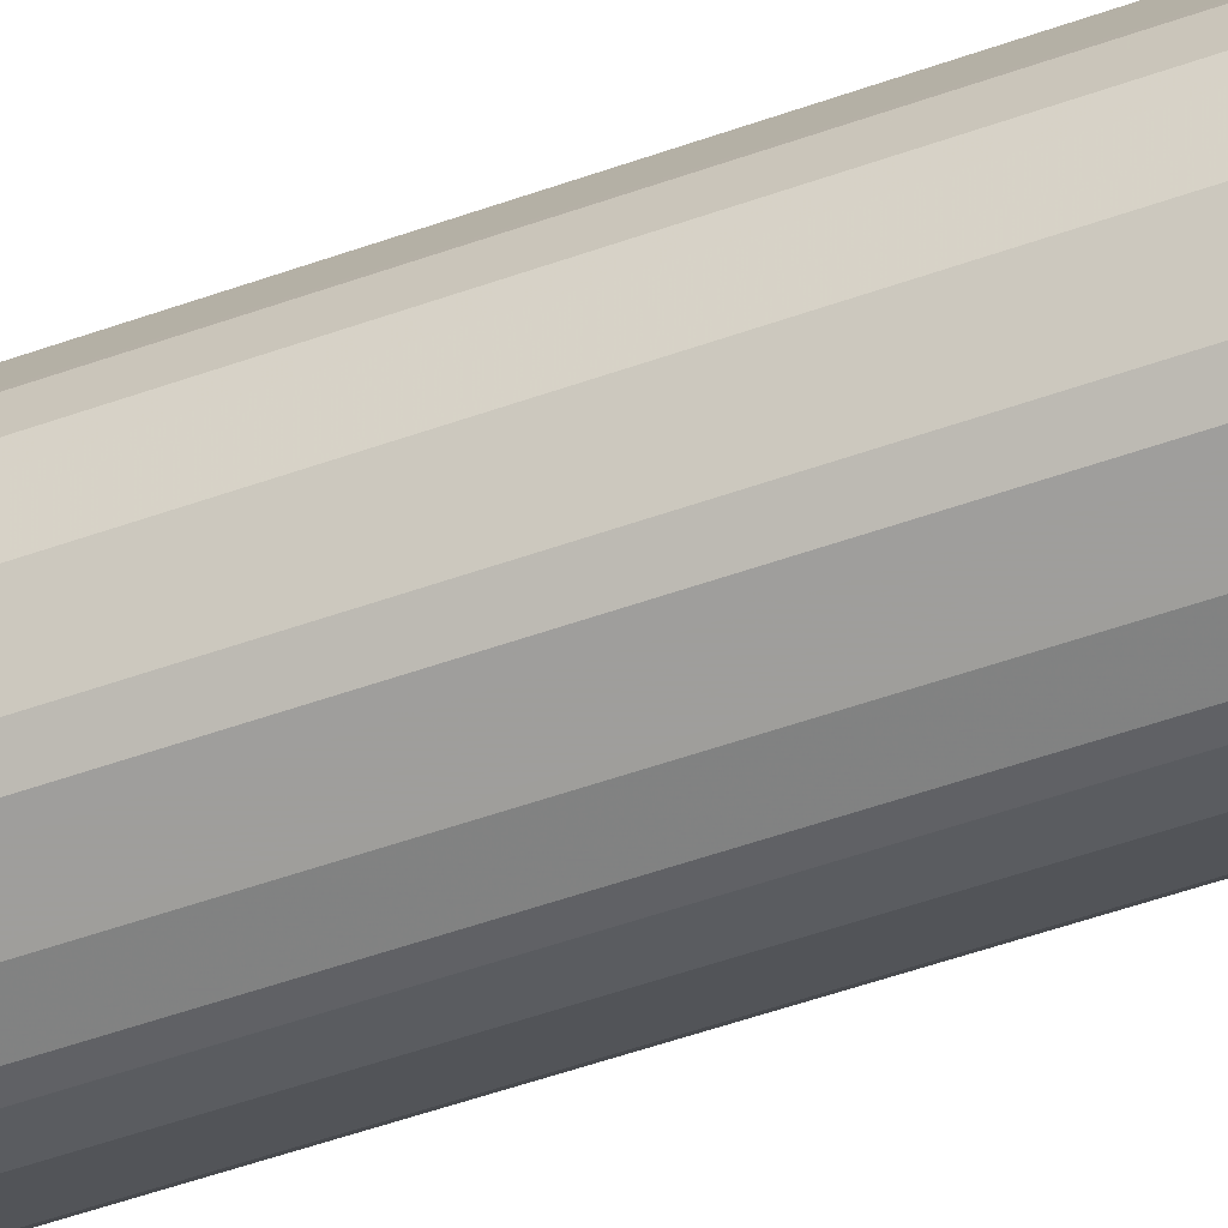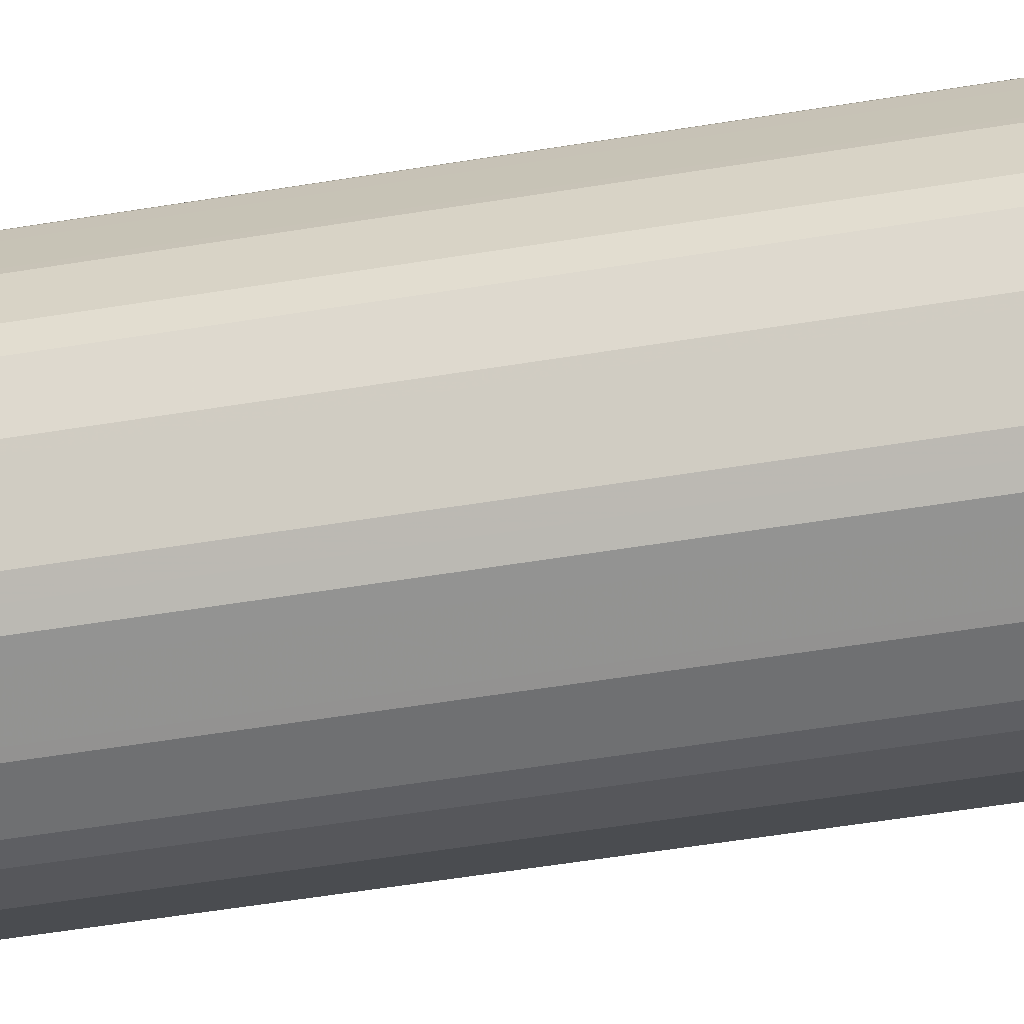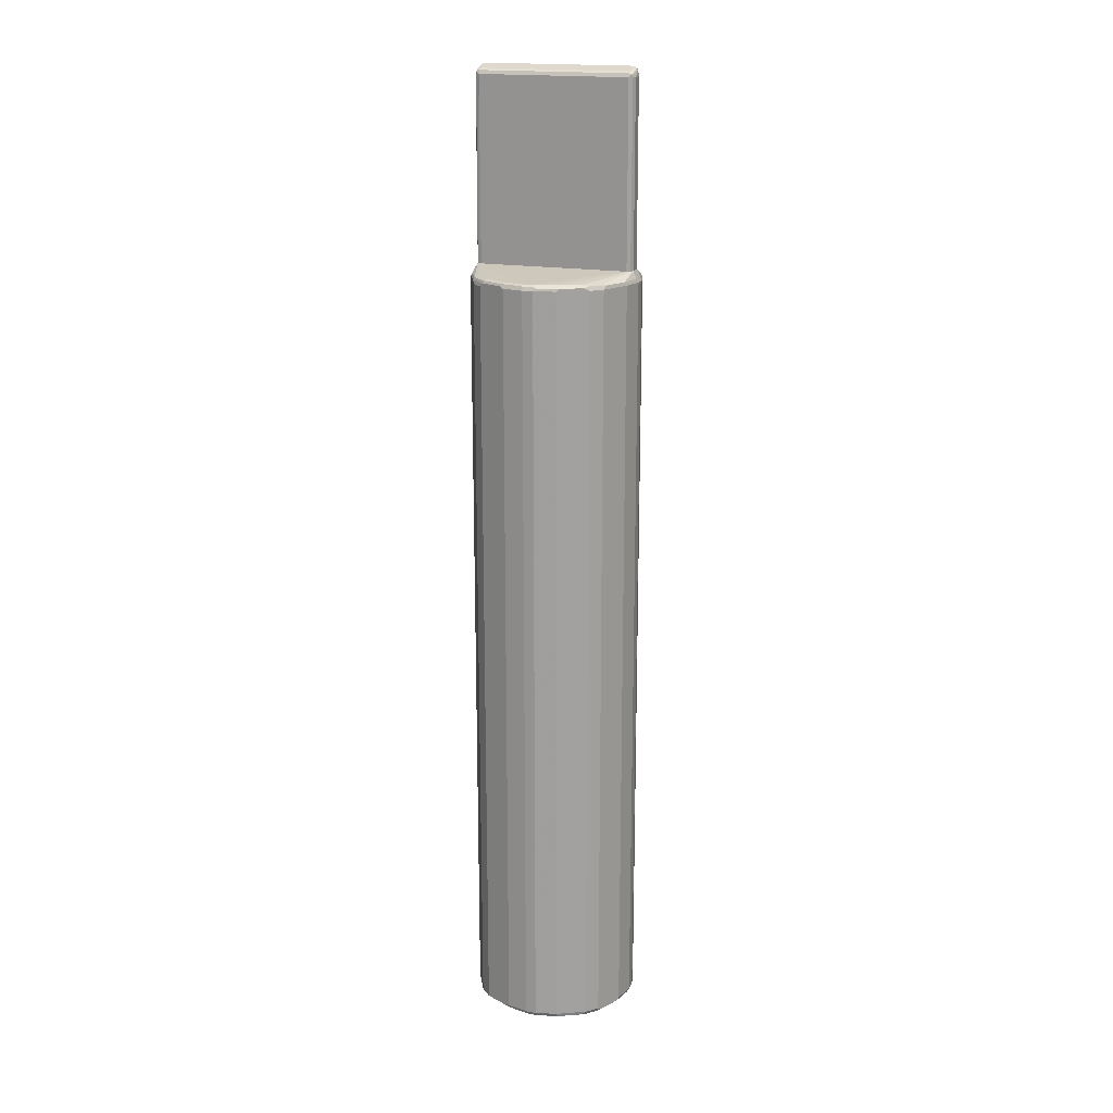
<metadata>
{"format":"obj","ext":"obj","renderer":"f3d","projection":"perspective","resolution":1024,"background":"white","views":[{"elev":-48.3,"azim":-67.8,"up":"+Z"},{"elev":-41.4,"azim":102.1,"up":"+Z"},{"elev":18.1,"azim":-161.3,"up":"+Y"}]}
</metadata>
<code>
v -0.1682 0.5676 0.01051
v -0.1577 0.5676 0.05256
v -0.1612 0.5817 0.014
v -0.1577 0.5887 0.01054
v -0.1682 0.5676 -0.01051
v -0.1682 -0.9566 0.01051
v -0.1542 0.5641 0.05957
v -0.1402 0.5712 0.0876
v -0.1507 0.5712 0.06656
v -0.1524 0.573 0.0578
v -0.1577 -0.9566 0.05256
v -0.1542 0.5887 0.01752
v -0.1577 0.5887 -0.01044
v -0.1297 0.5712 0.1086
v -0.1647 0.5747 -0.014
v -0.1542 0.5747 -0.05605
v -0.1577 0.5676 -0.05256
v -0.1682 -0.9566 -0.01051
v -0.1656 -0.9619 -0.01574
v -0.1647 -0.9636 0.01051
v -0.1629 -0.9645 0.01574
v -0.1524 -0.9645 0.0578
v -0.1542 -0.9601 0.05957
v -0.1367 0.5676 0.09461
v -0.1472 0.5887 0.02104
v -0.1244 0.5765 0.1034
v -0.1261 0.5782 0.09461
v -0.09461 0.5782 0.1261
v -0.1577 0.5887 -0.0106
v -0.1191 0.5712 0.1191
v -0.1297 -0.9531 0.1086
v -0.1437 0.5747 -0.07709
v -0.1524 0.573 -0.06043
v -0.1542 0.5887 -0.01755
v -0.1542 0.5676 -0.05957
v -0.1577 -0.9566 -0.05256
v -0.155 -0.9619 -0.0578
v -0.1542 -0.9636 -0.05256
v -0.1647 -0.9636 -0.01051
v -0.1577 -0.9673 -0.01051
v -0.1577 -0.9673 0.01051
v -0.1472 -0.9673 0.05256
v -0.1367 -0.9673 0.07357
v -0.1314 -0.9645 0.09985
v -0.1437 -0.9601 0.08059
v -0.1367 -0.9566 0.09461
v 0.1471 0.5887 0.02104
v -0.07357 0.5782 0.1367
v -0.05256 0.5782 0.1472
v -0.01051 0.5782 0.1577
v -0.1034 0.5765 0.1244
v -0.1086 0.5712 0.1297
v -0.1191 -0.9531 0.1191
v -0.1331 -0.9601 0.1016
v -0.1331 0.5747 -0.0981
v -0.1314 0.573 -0.1025
v -0.1367 0.5676 -0.09461
v -0.1541 0.5887 -0.01762
v -0.07357 0.5782 -0.1367
v -0.09461 0.5782 -0.1261
v -0.1261 0.5782 -0.09461
v -0.1261 0.5756 -0.1064
v -0.1542 -0.9566 -0.05957
v -0.1445 -0.9619 -0.07884
v -0.1485 -0.9645 -0.06307
v -0.1472 -0.9673 -0.05256
v -0.1261 -0.9673 0.09461
v -0.1209 -0.9645 0.1104
v 0.1473 0.5887 0.02101
v 0.01051 0.5782 0.1577
v 0.05256 0.5782 0.1472
v -0.08233 0.5765 0.1349
v -0.06132 0.5765 0.1454
v -0.04904 0.5747 0.1542
v -0.006982 0.5747 0.1647
v -0.09985 0.573 0.1314
v -0.09461 0.5676 0.1367
v -0.0876 0.5712 0.1402
v -0.0578 0.573 0.1524
v -0.1086 -0.9531 0.1297
v -0.1016 -0.9601 0.1331
v -0.1297 0.5676 -0.1086
v -0.1367 -0.9566 -0.09461
v -0.1472 0.5887 -0.02104
v -0.05256 0.5782 -0.1472
v -0.08411 0.5756 -0.138
v -0.1051 0.5756 -0.1274
v -0.1191 0.5676 -0.1191
v -0.134 -0.9619 -0.09985
v -0.138 -0.9645 -0.08411
v -0.1367 -0.9673 -0.07357
v -0.09461 -0.9673 0.1261
v -0.1104 -0.9645 0.1209
v 0.1542 0.5887 0.01755
v 0.014 0.5747 0.1647
v 0.05605 0.5747 0.1542
v 0.07709 0.5747 0.1437
v 0.07357 0.5782 0.1367
v -0.05256 0.5676 0.1577
v -0.01051 0.5676 0.1682
v -0.05957 0.5641 0.1542
v -0.09461 -0.9566 0.1367
v -0.06656 0.5712 0.1507
v -0.08059 -0.9601 0.1437
v -0.09985 -0.9645 0.1314
v -0.1297 -0.9566 -0.1086
v 0.1472 0.5887 -0.02104
v -0.01051 0.5782 -0.1577
v -0.05256 0.5747 -0.1542
v -0.06307 0.5756 -0.1485
v -0.07884 0.573 -0.1445
v -0.09985 0.573 -0.134
v -0.1086 0.5676 -0.1297
v -0.1191 -0.9566 -0.1191
v -0.1274 -0.9645 -0.1051
v -0.1261 -0.9673 -0.09461
v -0.07357 -0.9673 0.1367
v 0.1577 0.5887 0.01051
v 0.09461 0.5782 0.1261
v 0.1261 0.5782 0.09461
v 0.1274 0.5756 0.1051
v 0.134 0.573 0.09985
v 0.01051 0.5676 0.1682
v 0.05256 0.5676 0.1577
v 0.06043 0.573 0.1524
v 0.1025 0.573 0.1314
v 0.0981 0.5747 0.1331
v -0.05256 -0.9566 0.1577
v -0.01051 -0.9566 0.1682
v -0.05957 -0.9601 0.1542
v -0.0578 -0.9645 0.1524
v 0.1551 0.5887 -0.01841
v 0.05256 0.5782 -0.1472
v 0.01051 0.5782 -0.1577
v 0.01574 0.5756 -0.1629
v -0.01051 0.5747 -0.1647
v -0.01574 0.573 -0.1656
v -0.0578 0.573 -0.155
v -0.05957 0.5676 -0.1542
v -0.09461 0.5676 -0.1367
v -0.1086 -0.9566 -0.1297
v -0.1064 -0.9645 -0.1261
v -0.09461 -0.9673 -0.1261
v -0.05256 -0.9673 0.1472
v 0.1577 0.5887 -0.01051
v 0.1445 0.573 0.07884
v 0.155 0.573 0.0578
v 0.1656 0.573 0.01574
v 0.1064 0.5756 0.1261
v 0.1191 0.5676 0.1191
v 0.1297 0.5676 0.1086
v 0.1367 0.5676 0.09461
v 0.01051 -0.9566 0.1682
v 0.05957 0.5676 0.1542
v 0.05256 -0.9566 0.1577
v 0.09461 0.5676 0.1367
v 0.1086 0.5676 0.1297
v -0.01574 -0.9645 0.1629
v -0.01051 -0.9636 0.1647
v 0.01574 -0.9619 0.1656
v 0.1524 0.5756 -0.0578
v 0.1314 0.5756 -0.09985
v 0.1261 0.5782 -0.09461
v 0.09461 0.5782 -0.1261
v 0.07357 0.5782 -0.1367
v 0.0578 0.5756 -0.1524
v 0.01051 0.5676 -0.1682
v 0.01051 0.5747 -0.1647
v -0.01051 0.5676 -0.1682
v -0.05256 0.5676 -0.1577
v -0.05957 -0.9566 -0.1542
v -0.09461 -0.9566 -0.1367
v -0.1025 -0.9619 -0.1314
v -0.0981 -0.9636 -0.1331
v -0.07357 -0.9673 -0.1367
v -0.07709 -0.9636 -0.1437
v -0.01051 -0.9673 0.1577
v 0.1682 0.5676 -0.01051
v 0.1542 0.5676 0.05957
v 0.1577 0.5676 0.05256
v 0.1682 0.5676 0.01051
v 0.1191 -0.9566 0.1191
v 0.1297 -0.9566 0.1086
v 0.1367 -0.9566 0.09461
v 0.05957 -0.9566 0.1542
v 0.0578 -0.9619 0.155
v 0.09461 -0.9566 0.1367
v 0.1086 -0.9566 0.1297
v 0.01051 -0.9636 0.1647
v 0.01051 -0.9673 0.1577
v 0.05256 -0.9636 0.1542
v 0.1542 0.5712 -0.05957
v 0.1437 0.5712 -0.08059
v 0.1331 0.5712 -0.1016
v 0.1209 0.5756 -0.1104
v 0.1104 0.5756 -0.1209
v 0.09985 0.5756 -0.1314
v 0.08059 0.5712 -0.1437
v 0.05957 0.5712 -0.1542
v 0.05256 0.5676 -0.1577
v 0.01051 -0.9566 -0.1682
v -0.01051 -0.9566 -0.1682
v -0.05256 -0.9566 -0.1577
v -0.06043 -0.9619 -0.1524
v -0.05256 -0.9673 -0.1472
v -0.05605 -0.9636 -0.1542
v 0.1577 0.5676 -0.05256
v 0.1682 -0.9566 -0.01051
v 0.1542 -0.9566 0.05957
v 0.1577 -0.9566 0.05256
v 0.1682 -0.9566 0.01051
v 0.1051 -0.9645 0.1274
v 0.1261 -0.9645 0.1064
v 0.1314 -0.9619 0.1025
v 0.1524 -0.9619 0.06043
v 0.07884 -0.9619 0.1445
v 0.06307 -0.9645 0.1485
v 0.09985 -0.9619 0.134
v 0.05256 -0.9673 0.1472
v 0.1542 -0.9531 -0.05957
v 0.1367 0.5676 -0.09461
v 0.1016 0.5712 -0.1331
v 0.1297 0.5641 -0.1086
v 0.1191 0.5641 -0.1191
v 0.09461 0.5676 -0.1367
v 0.05957 -0.9531 -0.1542
v 0.05256 -0.9566 -0.1577
v 0.04904 -0.9636 -0.1542
v 0.006982 -0.9636 -0.1647
v -0.014 -0.9636 -0.1647
v -0.01051 -0.9673 -0.1577
v 0.1577 -0.9566 -0.05256
v 0.1647 -0.9636 -0.006982
v 0.1542 -0.9636 -0.04904
v 0.1542 -0.9636 0.05605
v 0.1647 -0.9636 0.014
v 0.08411 -0.9645 0.138
v 0.09461 -0.9673 0.1261
v 0.1331 -0.9636 0.0981
v 0.1261 -0.9673 0.09461
v 0.1437 -0.9636 0.07709
v 0.07357 -0.9673 0.1367
v 0.1367 -0.9566 -0.09461
v 0.1086 0.5641 -0.1297
v 0.1297 -0.9601 -0.1086
v 0.1191 -0.9601 -0.1191
v 0.09461 -0.9566 -0.1367
v 0.0876 -0.9601 -0.1402
v 0.06656 -0.9601 -0.1507
v 0.0578 -0.9619 -0.1524
v 0.05256 -0.9673 -0.1472
v 0.01051 -0.9673 -0.1577
v 0.1524 -0.9619 -0.0578
v 0.1507 -0.9601 -0.06656
v 0.1402 -0.9601 -0.0876
v 0.1577 -0.9673 -0.01051
v 0.1472 -0.9673 -0.05256
v 0.1472 -0.9673 0.05256
v 0.1577 -0.9673 0.01051
v 0.1367 -0.9673 0.07357
v 0.1086 -0.9601 -0.1297
v 0.1314 -0.9619 -0.09985
v 0.1244 -0.9654 -0.1034
v 0.1034 -0.9654 -0.1244
v 0.09985 -0.9619 -0.1314
v 0.07357 -0.9673 -0.1367
v 0.1367 -0.9673 -0.07357
v 0.1261 -0.9673 -0.09461
v 0.09461 -0.9673 -0.1261
v -0.1578 0.5887 0.01056
v -0.1578 0.5887 -0.01046
v -0.1542 0.5887 0.01752
v -0.1542 0.9532 0.01752
v -0.1577 0.9462 0.01051
v -0.1577 0.5887 -0.01061
v -0.1577 0.9462 -0.01051
v -0.1472 0.5887 0.02107
v -0.1472 0.9567 0.02103
v -0.1524 0.962 0.01577
v -0.1551 0.9567 0.009197
v -0.1542 0.5887 -0.01755
v -0.1542 0.9532 -0.01402
v -0.1524 0.9514 -0.0184
v -0.1542 0.9462 -0.01752
v 0.1471 0.5887 0.02107
v 0.1472 0.9567 0.02103
v -0.1437 0.9637 0.01752
v -0.1472 0.9637 0.01402
v -0.1524 0.962 0.01314
v -0.1472 0.5887 -0.02107
v -0.1472 0.9462 -0.02103
v -0.1472 0.9567 -0.01051
v -0.1472 0.9532 -0.01752
v 0.1473 0.5887 0.02103
v 0.1542 0.9567 0.01752
v 0.1551 0.962 0.01577
v 0.1507 0.9637 0.01752
v 0.1542 0.5887 0.01755
v -0.1419 0.9646 0.01577
v 0.1472 0.5887 -0.02107
v 0.1472 0.9462 -0.02103
v 0.1472 0.9567 -0.01051
v 0.1524 0.9541 -0.01577
v 0.1472 0.9532 -0.01752
v 0.1577 0.9462 0.01051
v 0.1577 0.9462 -0.01051
v 0.1542 0.9532 -0.01051
v 0.1524 0.9646 0.01577
v 0.1578 0.5887 0.01051
v 0.1551 0.5887 -0.01842
v 0.1542 0.9497 -0.01752
v 0.1578 0.5887 -0.01051
f 1 2 3
f 1 3 4
f 1 4 13
f 1 13 5
f 1 5 18
f 1 18 6
f 1 6 11
f 1 11 2
f 2 7 24
f 2 24 8
f 2 8 9
f 2 9 10
f 2 10 4
f 2 4 3
f 2 11 23
f 2 23 7
f 4 12 25
f 4 25 47
f 4 47 69
f 4 69 94
f 4 94 118
f 4 118 145
f 4 145 132
f 4 132 107
f 4 107 84
f 4 84 58
f 4 58 34
f 4 34 29
f 4 29 13
f 4 10 9
f 4 9 8
f 4 8 14
f 4 14 12
f 5 13 15
f 5 15 16
f 5 16 17
f 5 17 36
f 5 36 18
f 6 18 19
f 6 19 20
f 6 20 21
f 6 21 22
f 6 22 23
f 6 23 11
f 7 23 45
f 7 45 46
f 7 46 24
f 8 24 14
f 12 14 26
f 12 26 27
f 12 27 28
f 12 28 25
f 13 29 16
f 13 16 15
f 14 30 26
f 14 24 46
f 14 46 31
f 14 31 53
f 14 53 30
f 16 32 33
f 16 33 17
f 16 29 34
f 16 34 32
f 17 33 35
f 17 35 63
f 17 63 36
f 18 36 37
f 18 37 19
f 19 37 38
f 19 38 39
f 19 39 20
f 20 39 21
f 21 40 41
f 21 41 42
f 21 42 22
f 21 39 40
f 22 42 43
f 22 43 44
f 22 44 45
f 22 45 23
f 25 28 48
f 25 48 49
f 25 49 50
f 25 50 70
f 25 70 47
f 26 30 51
f 26 51 28
f 26 28 27
f 28 51 72
f 28 72 48
f 30 52 51
f 30 53 80
f 30 80 52
f 31 46 54
f 31 54 53
f 32 55 56
f 32 56 33
f 32 34 55
f 33 56 57
f 33 57 35
f 34 58 85
f 34 85 59
f 34 59 60
f 34 60 61
f 34 61 62
f 34 62 55
f 35 57 83
f 35 83 63
f 36 63 37
f 37 63 64
f 37 64 90
f 37 90 65
f 37 65 38
f 38 65 66
f 38 66 40
f 38 40 39
f 40 66 91
f 40 91 116
f 40 116 143
f 40 143 175
f 40 175 205
f 40 205 231
f 40 231 252
f 40 252 251
f 40 251 266
f 40 266 269
f 40 269 268
f 40 268 267
f 40 267 257
f 40 257 256
f 40 256 259
f 40 259 258
f 40 258 260
f 40 260 240
f 40 240 238
f 40 238 242
f 40 242 219
f 40 219 190
f 40 190 177
f 40 177 144
f 40 144 117
f 40 117 92
f 40 92 67
f 40 67 43
f 40 43 42
f 40 42 41
f 43 67 44
f 44 67 68
f 44 68 54
f 44 54 45
f 45 54 46
f 47 70 71
f 47 71 69
f 48 72 73
f 48 73 49
f 49 73 79
f 49 79 74
f 49 74 75
f 49 75 50
f 50 75 95
f 50 95 70
f 51 52 76
f 51 76 72
f 52 77 78
f 52 78 79
f 52 79 76
f 52 80 102
f 52 102 77
f 53 54 81
f 53 81 80
f 54 68 93
f 54 93 81
f 55 62 56
f 56 82 57
f 56 62 82
f 57 82 106
f 57 106 83
f 58 84 85
f 59 85 86
f 59 86 60
f 60 86 87
f 60 87 62
f 60 62 61
f 62 87 88
f 62 88 82
f 63 83 89
f 63 89 64
f 64 89 90
f 65 90 66
f 66 90 91
f 67 92 93
f 67 93 68
f 69 71 94
f 70 95 96
f 70 96 71
f 71 96 97
f 71 97 98
f 71 98 94
f 72 76 79
f 72 79 73
f 74 79 99
f 74 99 100
f 74 100 75
f 75 100 123
f 75 123 95
f 77 101 99
f 77 99 78
f 77 102 104
f 77 104 130
f 77 130 101
f 78 103 79
f 78 99 103
f 79 103 99
f 80 81 102
f 81 104 102
f 81 93 105
f 81 105 104
f 82 88 114
f 82 114 106
f 83 106 89
f 84 107 134
f 84 134 108
f 84 108 85
f 85 108 136
f 85 136 109
f 85 109 110
f 85 110 86
f 86 110 138
f 86 138 111
f 86 111 112
f 86 112 87
f 87 112 113
f 87 113 88
f 88 113 141
f 88 141 114
f 89 106 115
f 89 115 90
f 90 115 116
f 90 116 91
f 92 117 105
f 92 105 93
f 94 98 119
f 94 119 120
f 94 120 121
f 94 121 122
f 94 122 146
f 94 146 118
f 95 123 96
f 96 123 124
f 96 124 125
f 96 125 97
f 97 125 126
f 97 126 127
f 97 127 119
f 97 119 98
f 99 101 130
f 99 130 128
f 99 128 129
f 99 129 100
f 100 129 153
f 100 153 123
f 104 105 131
f 104 131 130
f 105 117 131
f 106 114 115
f 107 132 133
f 107 133 134
f 108 134 135
f 108 135 136
f 109 136 137
f 109 137 138
f 109 138 110
f 111 138 139
f 111 139 140
f 111 140 112
f 112 140 113
f 113 140 172
f 113 172 141
f 114 141 142
f 114 142 115
f 115 142 143
f 115 143 116
f 117 144 131
f 118 146 147
f 118 147 148
f 118 148 145
f 119 127 149
f 119 149 121
f 119 121 120
f 121 149 150
f 121 150 151
f 121 151 122
f 122 151 152
f 122 152 179
f 122 179 146
f 123 153 155
f 123 155 124
f 124 154 125
f 124 155 185
f 124 185 154
f 125 154 156
f 125 156 126
f 126 149 127
f 126 156 157
f 126 157 149
f 128 130 129
f 129 130 131
f 129 131 158
f 129 158 159
f 129 159 160
f 129 160 153
f 131 144 177
f 131 177 158
f 132 145 161
f 132 161 162
f 132 162 163
f 132 163 164
f 132 164 165
f 132 165 133
f 133 165 166
f 133 166 135
f 133 135 134
f 135 166 167
f 135 167 168
f 135 168 136
f 136 168 137
f 137 169 170
f 137 170 138
f 137 168 167
f 137 167 169
f 138 170 139
f 139 170 203
f 139 203 171
f 139 171 172
f 139 172 140
f 141 172 173
f 141 173 142
f 142 173 174
f 142 174 143
f 143 174 176
f 143 176 175
f 145 148 178
f 145 178 161
f 146 179 147
f 147 179 180
f 147 180 181
f 147 181 148
f 148 181 178
f 149 157 150
f 150 157 188
f 150 188 182
f 150 182 183
f 150 183 151
f 151 183 184
f 151 184 152
f 152 184 209
f 152 209 179
f 153 160 186
f 153 186 155
f 154 185 187
f 154 187 156
f 155 186 185
f 156 187 188
f 156 188 157
f 158 189 159
f 158 177 190
f 158 190 189
f 159 189 160
f 160 189 191
f 160 191 186
f 161 178 192
f 161 192 193
f 161 193 162
f 162 193 194
f 162 194 195
f 162 195 163
f 163 195 196
f 163 196 164
f 164 196 197
f 164 197 165
f 165 197 166
f 166 197 198
f 166 198 199
f 166 199 167
f 167 199 200
f 167 200 227
f 167 227 201
f 167 201 202
f 167 202 169
f 169 202 203
f 169 203 170
f 171 203 204
f 171 204 172
f 172 204 173
f 173 204 176
f 173 176 174
f 175 176 205
f 176 204 206
f 176 206 205
f 178 207 192
f 178 181 211
f 178 211 208
f 178 208 232
f 178 232 207
f 179 209 210
f 179 210 180
f 180 210 211
f 180 211 181
f 182 188 212
f 182 212 213
f 182 213 183
f 183 213 214
f 183 214 184
f 184 214 215
f 184 215 209
f 185 186 216
f 185 216 218
f 185 218 187
f 186 191 217
f 186 217 237
f 186 237 216
f 187 218 188
f 188 218 212
f 189 190 219
f 189 219 191
f 191 219 217
f 192 207 232
f 192 232 220
f 192 220 243
f 192 243 221
f 192 221 193
f 193 221 194
f 194 222 196
f 194 196 195
f 194 221 223
f 194 223 224
f 194 224 222
f 196 222 197
f 197 222 198
f 198 222 225
f 198 225 247
f 198 247 226
f 198 226 199
f 199 226 227
f 199 227 200
f 201 227 228
f 201 228 229
f 201 229 230
f 201 230 202
f 202 230 206
f 202 206 203
f 203 206 204
f 205 206 230
f 205 230 231
f 208 211 236
f 208 236 233
f 208 233 234
f 208 234 232
f 209 215 210
f 210 215 235
f 210 235 211
f 211 235 236
f 212 218 237
f 212 237 238
f 212 238 240
f 212 240 213
f 213 239 214
f 213 240 239
f 214 239 241
f 214 241 215
f 215 241 235
f 216 237 218
f 217 219 237
f 219 242 237
f 220 232 255
f 220 255 243
f 221 243 245
f 221 245 223
f 222 224 244
f 222 244 225
f 223 245 246
f 223 246 224
f 224 246 261
f 224 261 244
f 225 244 261
f 225 261 247
f 226 247 248
f 226 248 227
f 227 248 249
f 227 249 250
f 227 250 228
f 228 250 251
f 228 251 252
f 228 252 229
f 229 252 231
f 229 231 230
f 232 234 253
f 232 253 254
f 232 254 255
f 233 236 259
f 233 259 256
f 233 256 257
f 233 257 234
f 234 257 253
f 235 241 258
f 235 258 259
f 235 259 236
f 237 242 238
f 239 240 241
f 240 260 241
f 241 260 258
f 243 255 245
f 245 255 253
f 245 253 262
f 245 262 268
f 245 268 263
f 245 263 246
f 246 263 264
f 246 264 261
f 247 261 248
f 248 261 250
f 248 250 249
f 250 261 265
f 250 265 266
f 250 266 251
f 253 255 254
f 253 257 267
f 253 267 262
f 261 264 269
f 261 269 265
f 262 267 268
f 263 268 269
f 263 269 264
f 265 269 266
f 270 271 275
f 270 275 281
f 270 281 290
f 270 290 300
f 270 300 310
f 270 310 312
f 270 312 309
f 270 309 298
f 270 298 294
f 270 294 285
f 270 285 277
f 270 277 272
f 270 272 273
f 270 273 274
f 270 274 276
f 270 276 271
f 271 276 275
f 272 277 273
f 273 278 279
f 273 279 274
f 273 277 278
f 274 279 280
f 274 280 276
f 275 276 281
f 276 280 282
f 276 282 283
f 276 283 284
f 276 284 281
f 277 285 286
f 277 286 278
f 278 286 297
f 278 297 287
f 278 287 279
f 279 287 288
f 279 288 289
f 279 289 280
f 280 289 282
f 281 284 283
f 281 283 291
f 281 291 290
f 282 289 292
f 282 292 293
f 282 293 283
f 283 293 291
f 285 294 286
f 286 295 296
f 286 296 297
f 286 294 298
f 286 298 295
f 287 299 288
f 287 297 308
f 287 308 299
f 288 299 292
f 288 292 289
f 290 291 301
f 290 301 300
f 291 293 304
f 291 304 301
f 292 299 308
f 292 308 302
f 292 302 303
f 292 303 293
f 293 303 304
f 295 298 296
f 296 305 306
f 296 306 307
f 296 307 303
f 296 303 308
f 296 308 297
f 296 298 309
f 296 309 305
f 300 301 310
f 301 304 303
f 301 303 311
f 301 311 310
f 302 308 303
f 303 307 306
f 303 306 311
f 305 309 312
f 305 312 306
f 306 312 310
f 306 310 311

</code>
